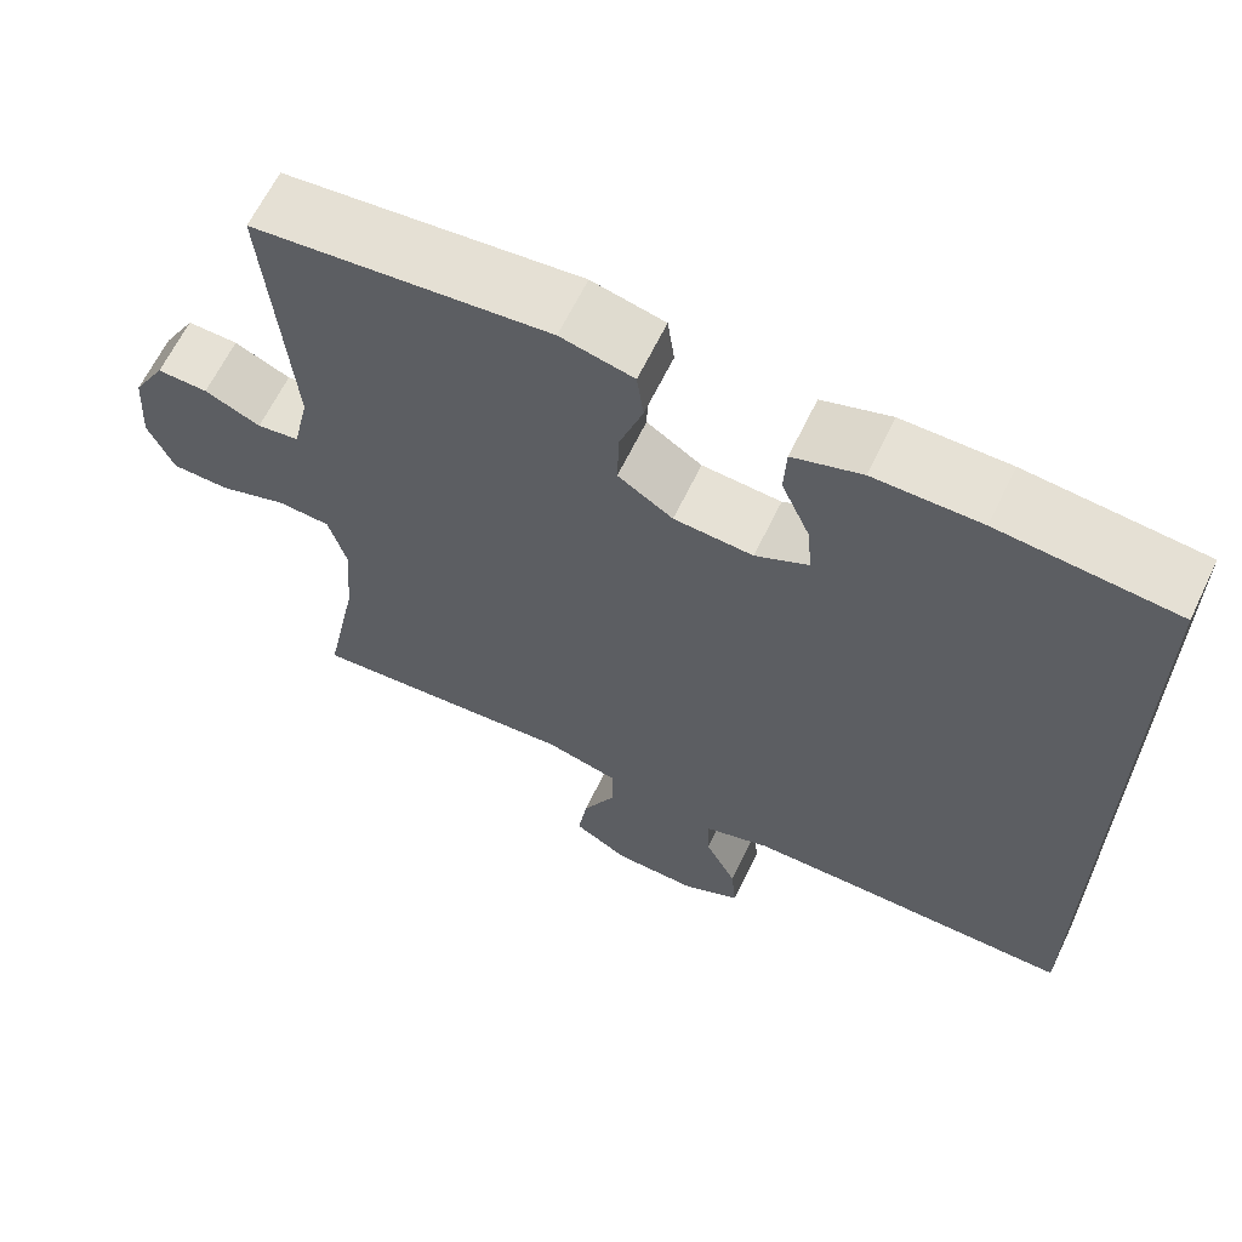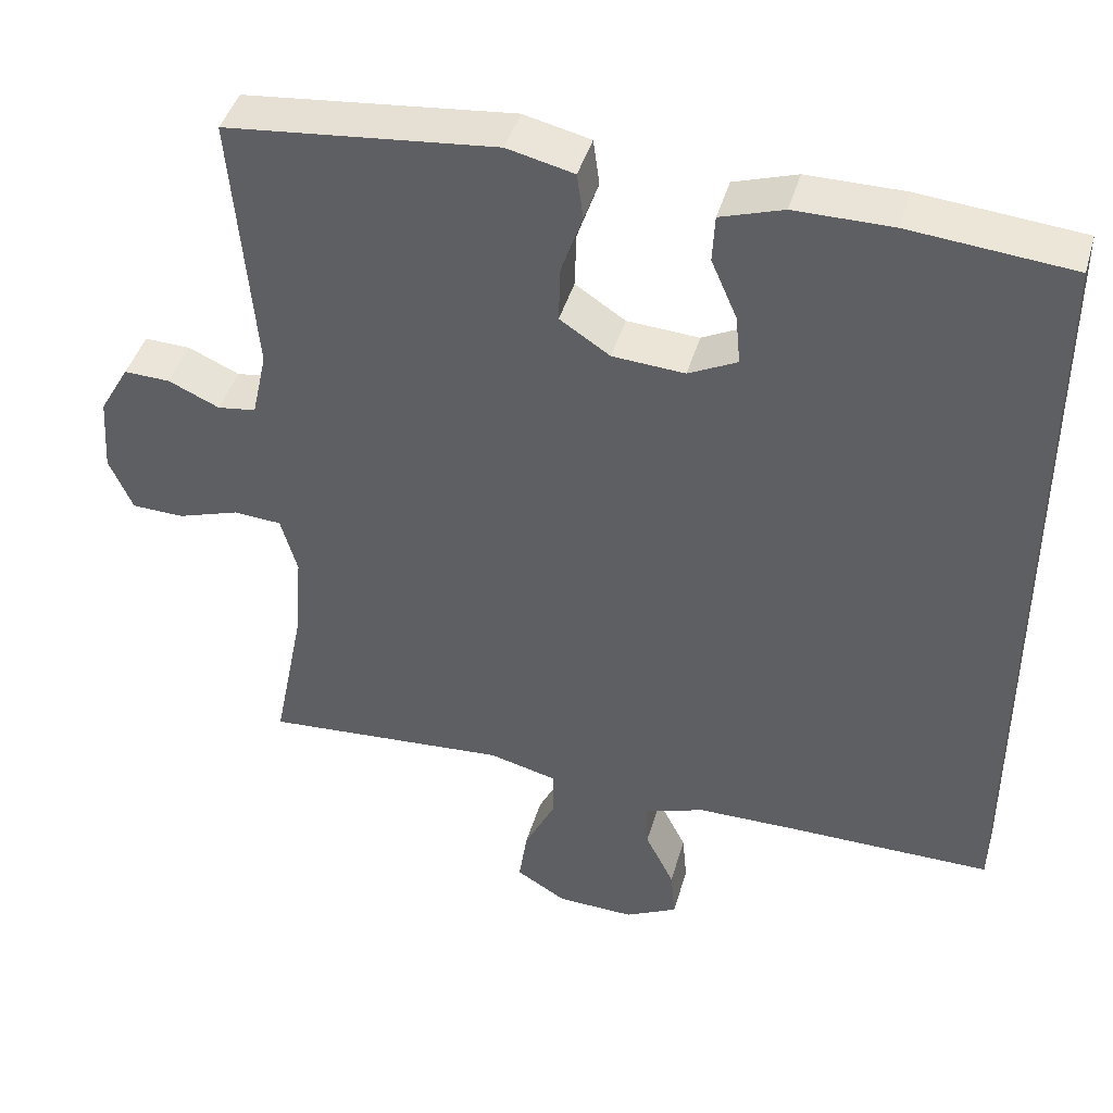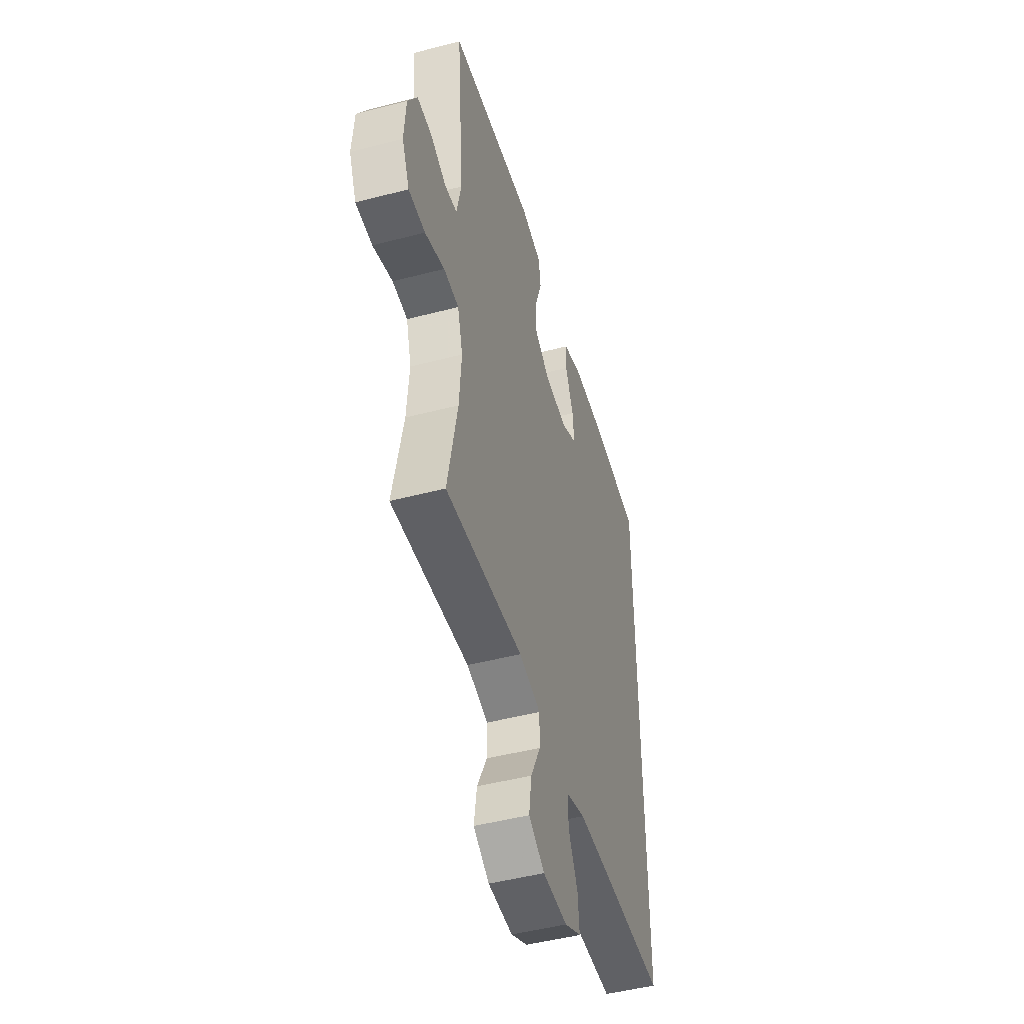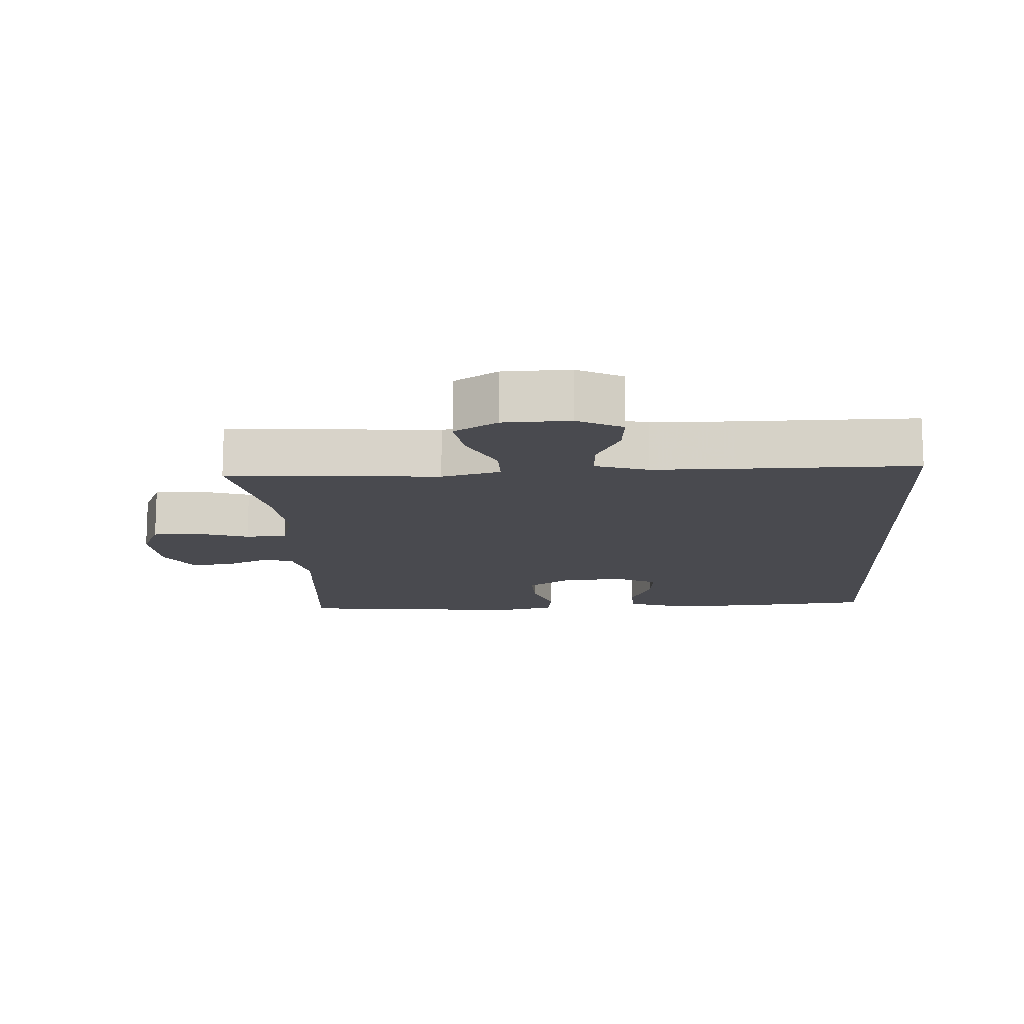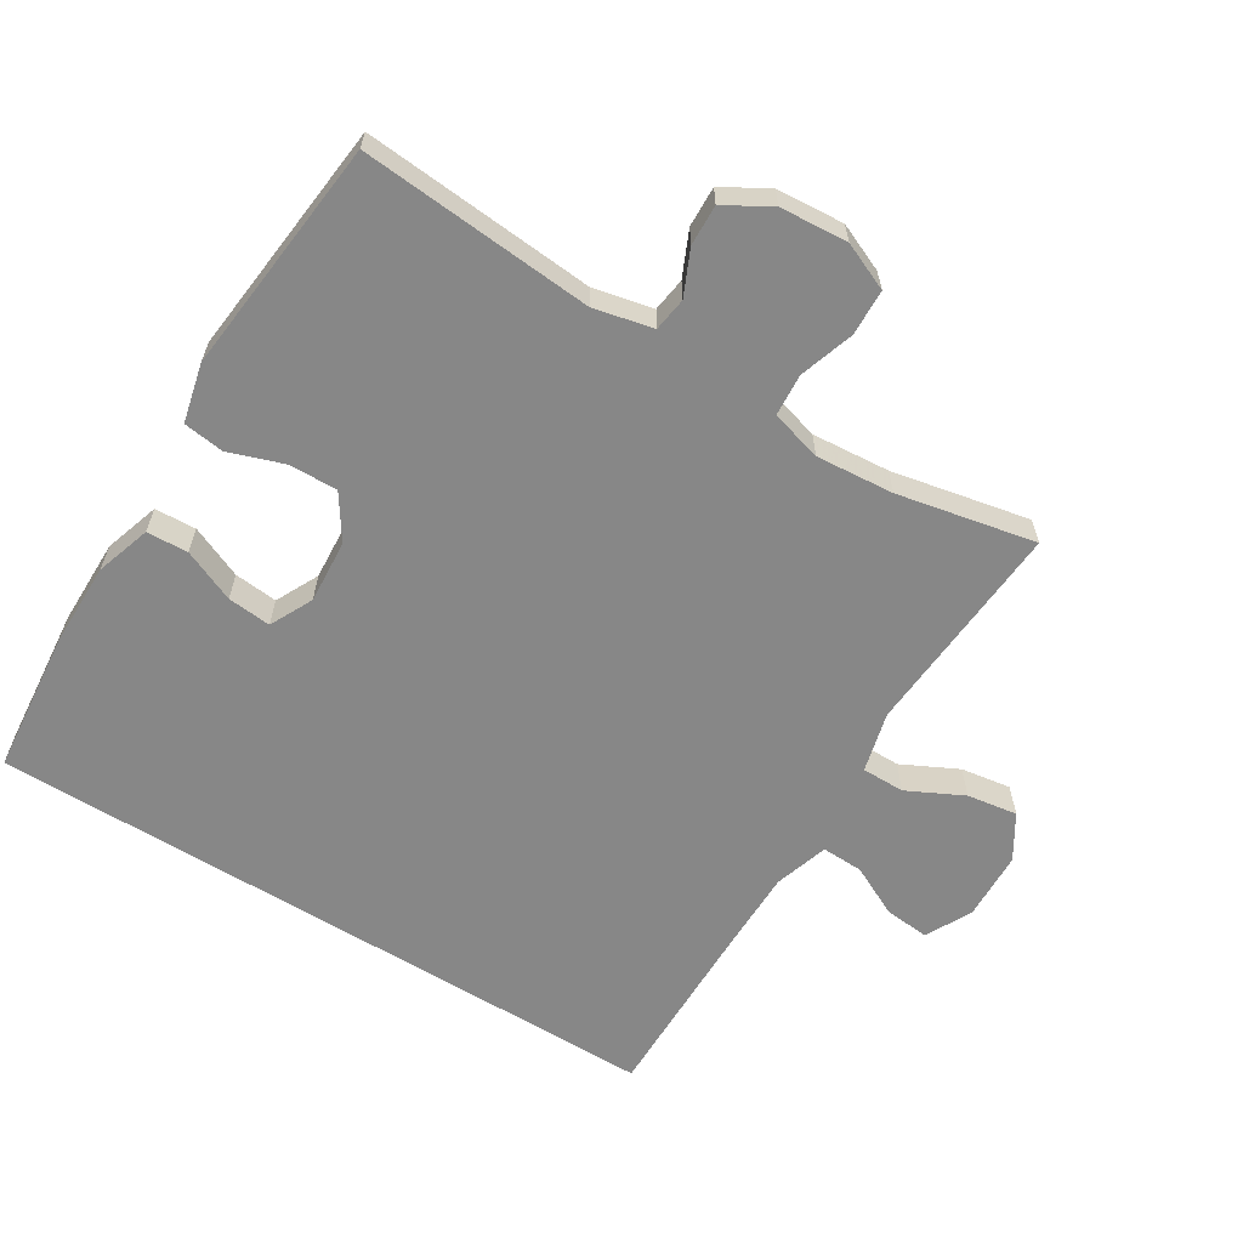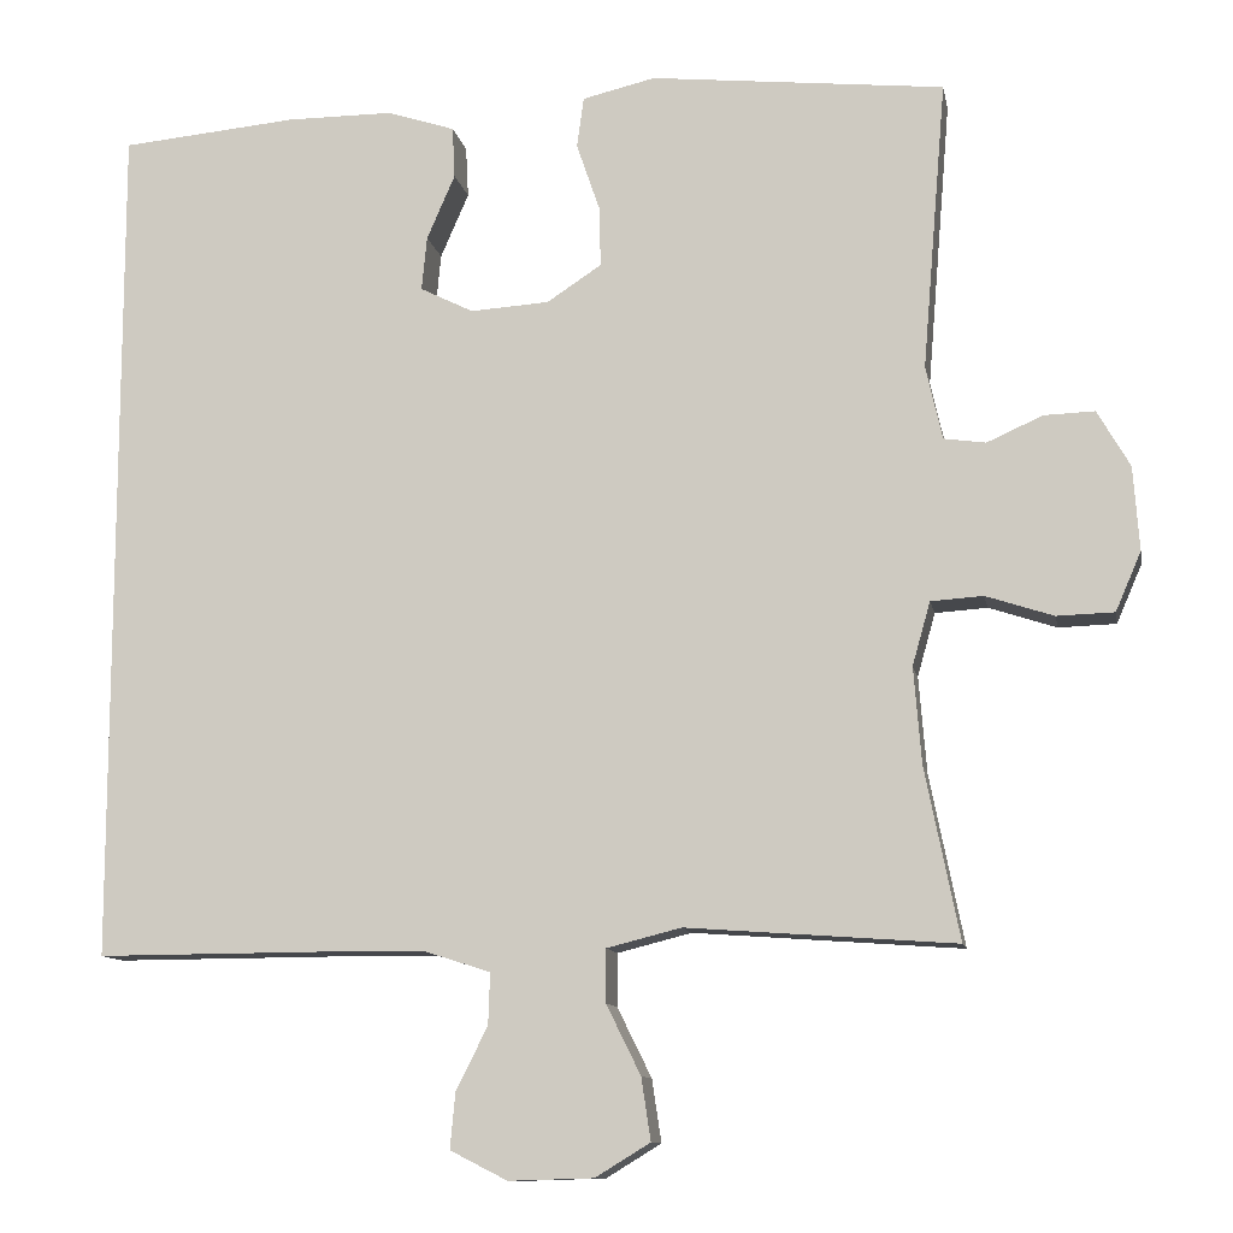
<metadata>
{"format":"obj","ext":"obj","renderer":"f3d","projection":"perspective","resolution":1024,"background":"white","views":[{"elev":64.1,"azim":-154.3,"up":"+Z"},{"elev":43.2,"azim":-164.2,"up":"+Z"},{"elev":-47.9,"azim":106.4,"up":"+Z"},{"elev":-13.6,"azim":-176.8,"up":"+Y"},{"elev":-62.3,"azim":58.4,"up":"+Y"},{"elev":-11.1,"azim":10.6,"up":"+Z"}]}
</metadata>
<code>
v 0.5 0.07 -0.5
v 0.186 0.07 -0.477
v 0.099 0.07 -0.499
v 0.099 0.07 -0.561
v 0.139 0.07 -0.642
v 0.15 0.07 -0.715
v 0.086 0.07 -0.754
v -0.013 0.07 -0.757
v -0.08 0.07 -0.723
v -0.074 0.07 -0.658
v -0.037 0.07 -0.584
v -0.035 0.07 -0.524
v -0.113 0.07 -0.499
v -0.236 0.07 -0.498
v -0.5 0.07 -0.499
v -0.5 0.07 0.496
v -0.294 0.07 0.515
v -0.17 0.07 0.515
v -0.09 0.07 0.489
v -0.087 0.07 0.429
v -0.12 0.07 0.353
v -0.126 0.07 0.29
v -0.064 0.07 0.259
v 0.028 0.07 0.265
v 0.092 0.07 0.307
v 0.09 0.07 0.378
v 0.063 0.07 0.457
v 0.071 0.07 0.516
v 0.156 0.07 0.536
v 0.5 0.07 0.5
v 0.472 0.07 0.162
v 0.491 0.07 0.076
v 0.54 0.07 0.069
v 0.605 0.07 0.098
v 0.664 0.07 0.1
v 0.702 0.07 0.034
v 0.709 0.07 -0.064
v 0.679 0.07 -0.133
v 0.612 0.07 -0.135
v 0.533 0.07 -0.109
v 0.472 0.07 -0.113
v 0.451 0.07 -0.187
v 0.46 0.07 -0.3
v 0.5 0 -0.5
v 0.186 0 -0.477
v 0.099 0 -0.499
v 0.099 0 -0.561
v 0.139 0 -0.642
v 0.15 0 -0.715
v 0.086 0 -0.754
v -0.013 0 -0.757
v -0.08 0 -0.723
v -0.074 0 -0.658
v -0.037 0 -0.584
v -0.035 0 -0.524
v -0.113 0 -0.499
v -0.236 0 -0.498
v -0.5 0 -0.499
v -0.5 0 0.496
v -0.294 0 0.515
v -0.17 0 0.515
v -0.09 0 0.489
v -0.087 0 0.429
v -0.12 0 0.353
v -0.126 0 0.29
v -0.064 0 0.259
v 0.028 0 0.265
v 0.092 0 0.307
v 0.09 0 0.378
v 0.063 0 0.457
v 0.071 0 0.516
v 0.156 0 0.536
v 0.5 0 0.5
v 0.472 0 0.162
v 0.491 0 0.076
v 0.54 0 0.069
v 0.605 0 0.098
v 0.664 0 0.1
v 0.702 0 0.034
v 0.709 0 -0.064
v 0.679 0 -0.133
v 0.612 0 -0.135
v 0.533 0 -0.109
v 0.472 0 -0.113
v 0.451 0 -0.187
v 0.46 0 -0.3
f 38 39 40
f 37 38 40
f 36 37 40
f 35 36 40
f 34 35 40
f 33 34 40
f 32 33 40 41
f 31 32 41 42
f 29 30 31
f 28 29 31
f 27 28 31
f 26 27 31
f 25 26 31 42
f 19 20 21
f 18 19 21
f 17 18 21
f 16 17 21
f 15 16 21
f 14 15 21 22
f 13 14 22 23
f 9 10 11
f 8 9 11
f 7 8 11
f 6 7 11
f 5 6 11
f 4 5 11
f 3 4 11 12
f 13 23 24
f 12 13 24
f 3 12 24
f 2 3 24
f 25 42 43
f 24 25 43
f 2 24 43
f 1 2 43
f 83 82 81
f 83 81 80
f 83 80 79
f 83 79 78
f 83 78 77
f 83 77 76
f 84 83 76 75
f 85 84 75 74
f 74 73 72
f 74 72 71
f 74 71 70
f 74 70 69
f 85 74 69 68
f 64 63 62
f 64 62 61
f 64 61 60
f 64 60 59
f 64 59 58
f 65 64 58 57
f 66 65 57 56
f 54 53 52
f 54 52 51
f 54 51 50
f 54 50 49
f 54 49 48
f 54 48 47
f 55 54 47 46
f 67 66 56
f 67 56 55
f 67 55 46
f 67 46 45
f 86 85 68
f 86 68 67
f 86 67 45
f 86 45 44
f 1 44 45 2
f 2 45 46 3
f 3 46 47 4
f 4 47 48 5
f 5 48 49 6
f 6 49 50 7
f 7 50 51 8
f 8 51 52 9
f 9 52 53 10
f 10 53 54 11
f 11 54 55 12
f 12 55 56 13
f 13 56 57 14
f 14 57 58 15
f 15 58 59 16
f 16 59 60 17
f 17 60 61 18
f 18 61 62 19
f 19 62 63 20
f 20 63 64 21
f 21 64 65 22
f 22 65 66 23
f 23 66 67 24
f 24 67 68 25
f 25 68 69 26
f 26 69 70 27
f 27 70 71 28
f 28 71 72 29
f 29 72 73 30
f 30 73 74 31
f 31 74 75 32
f 32 75 76 33
f 33 76 77 34
f 34 77 78 35
f 35 78 79 36
f 36 79 80 37
f 37 80 81 38
f 38 81 82 39
f 39 82 83 40
f 40 83 84 41
f 41 84 85 42
f 42 85 86 43
f 43 86 44 1

</code>
